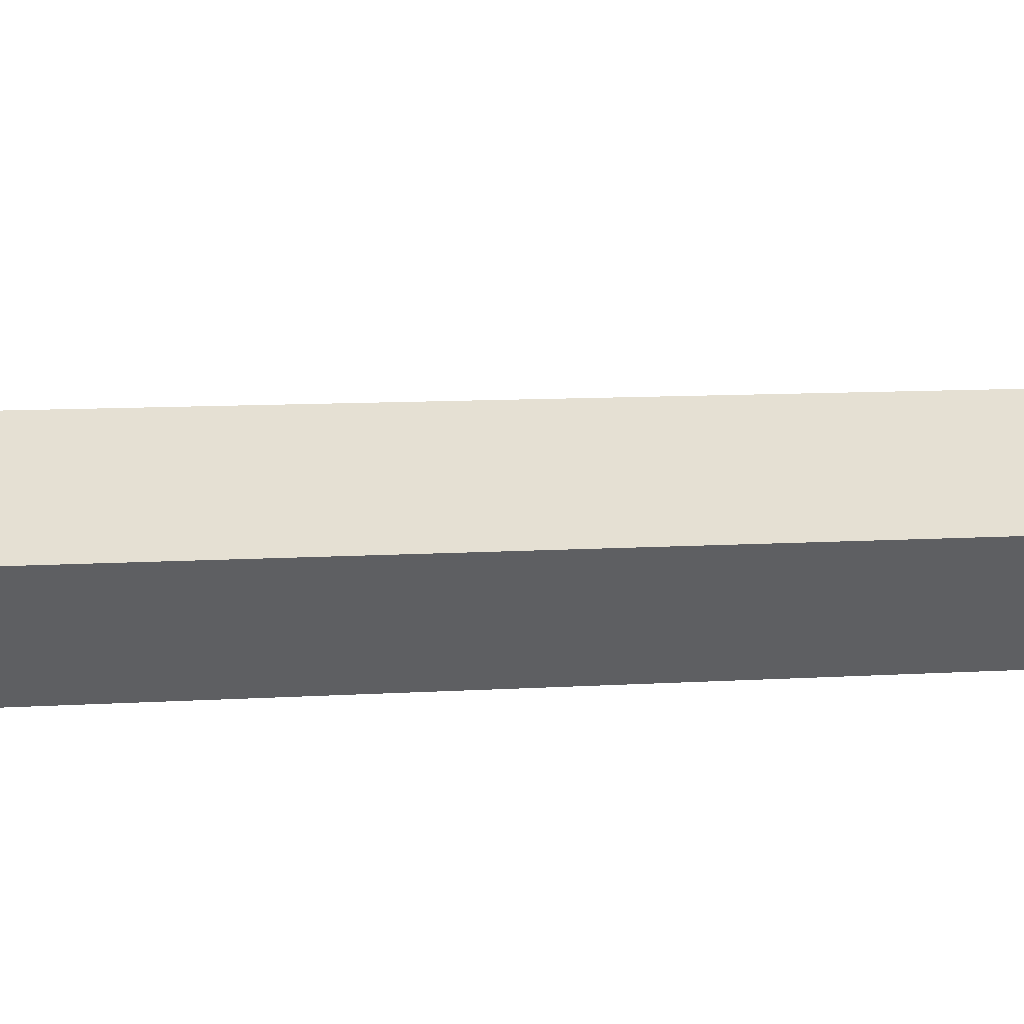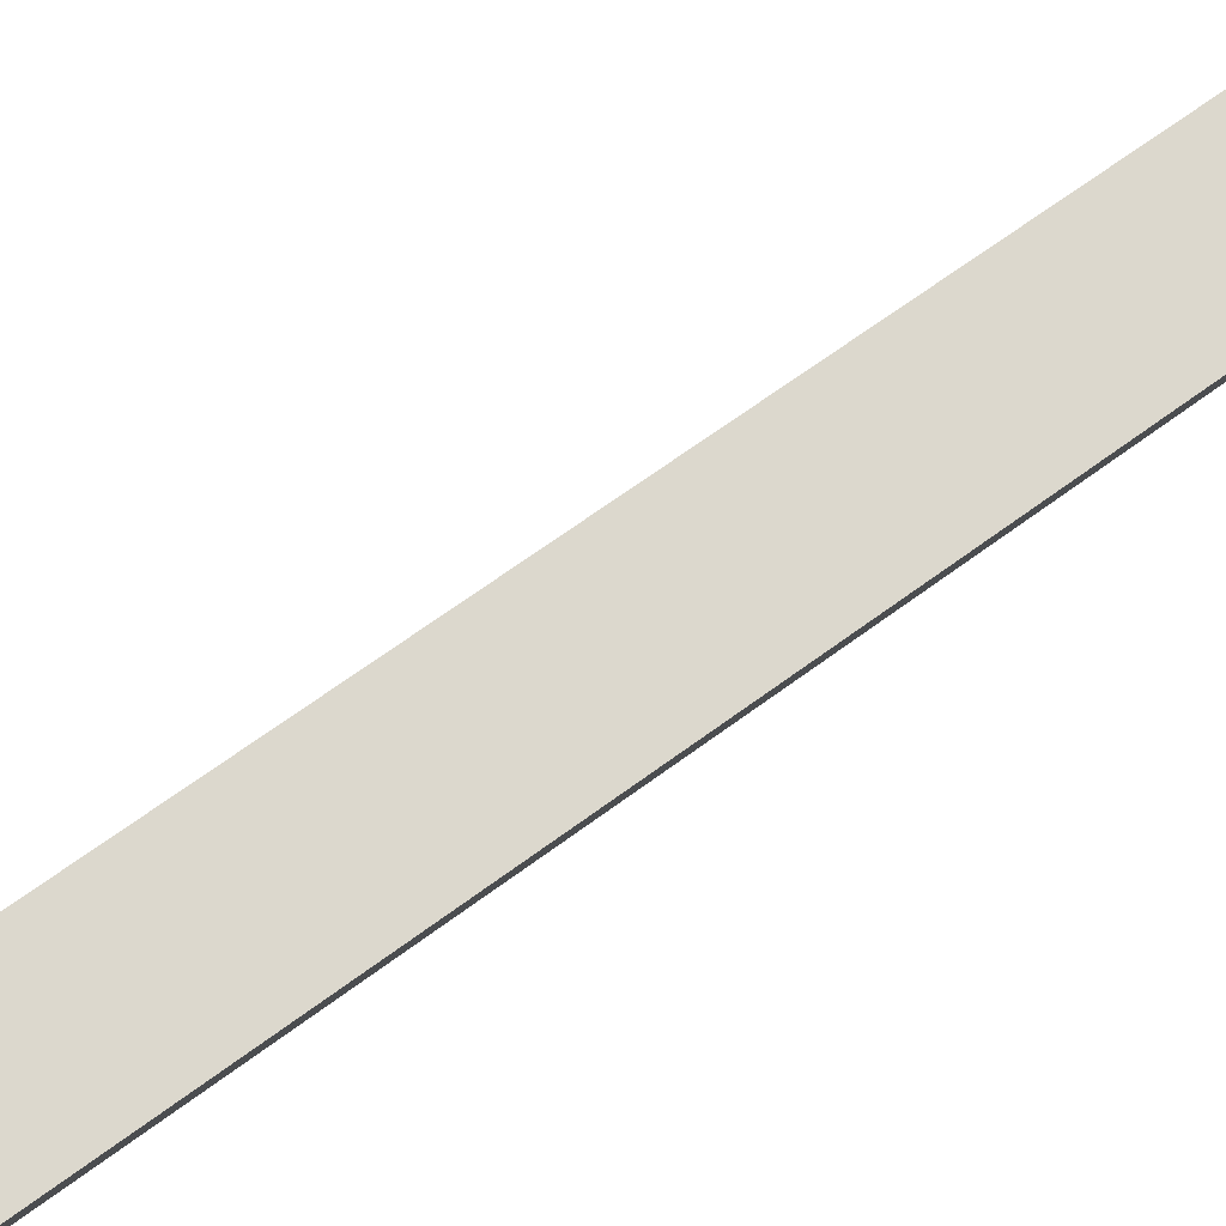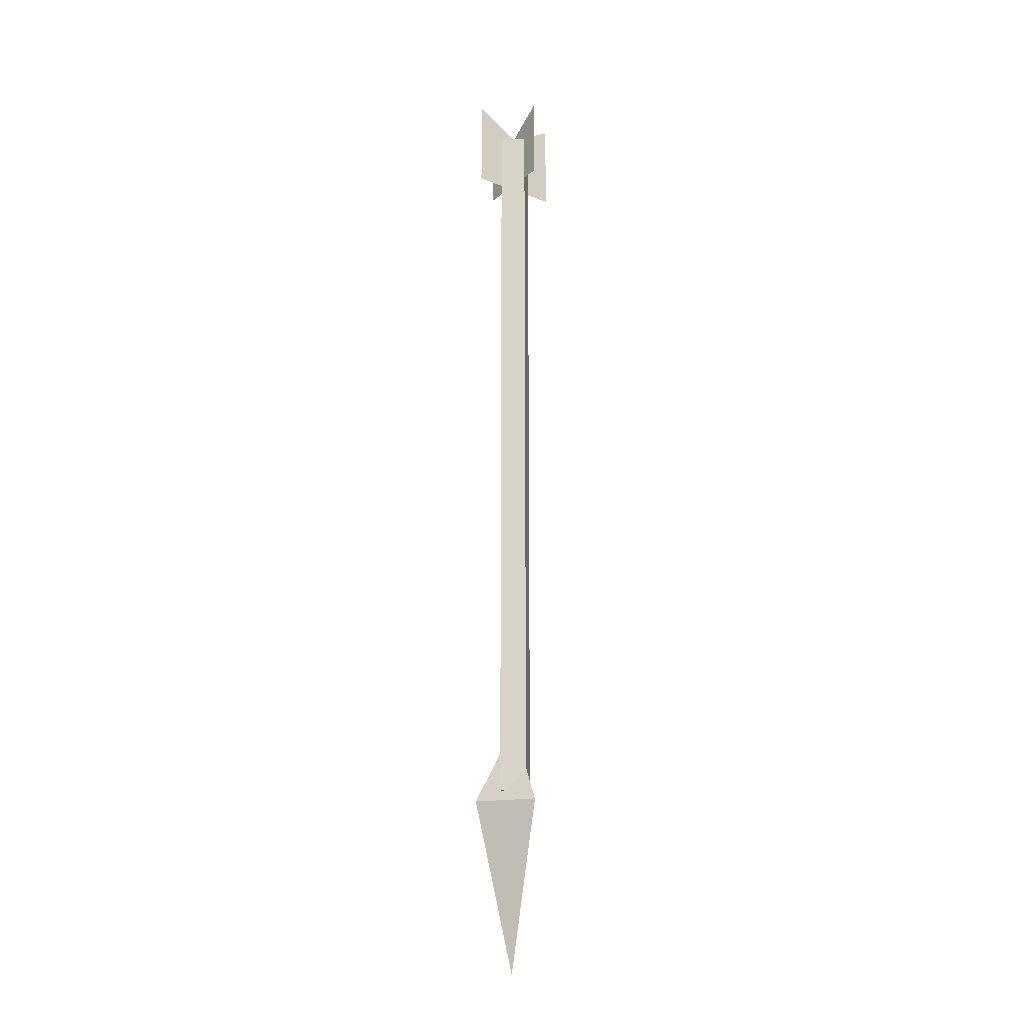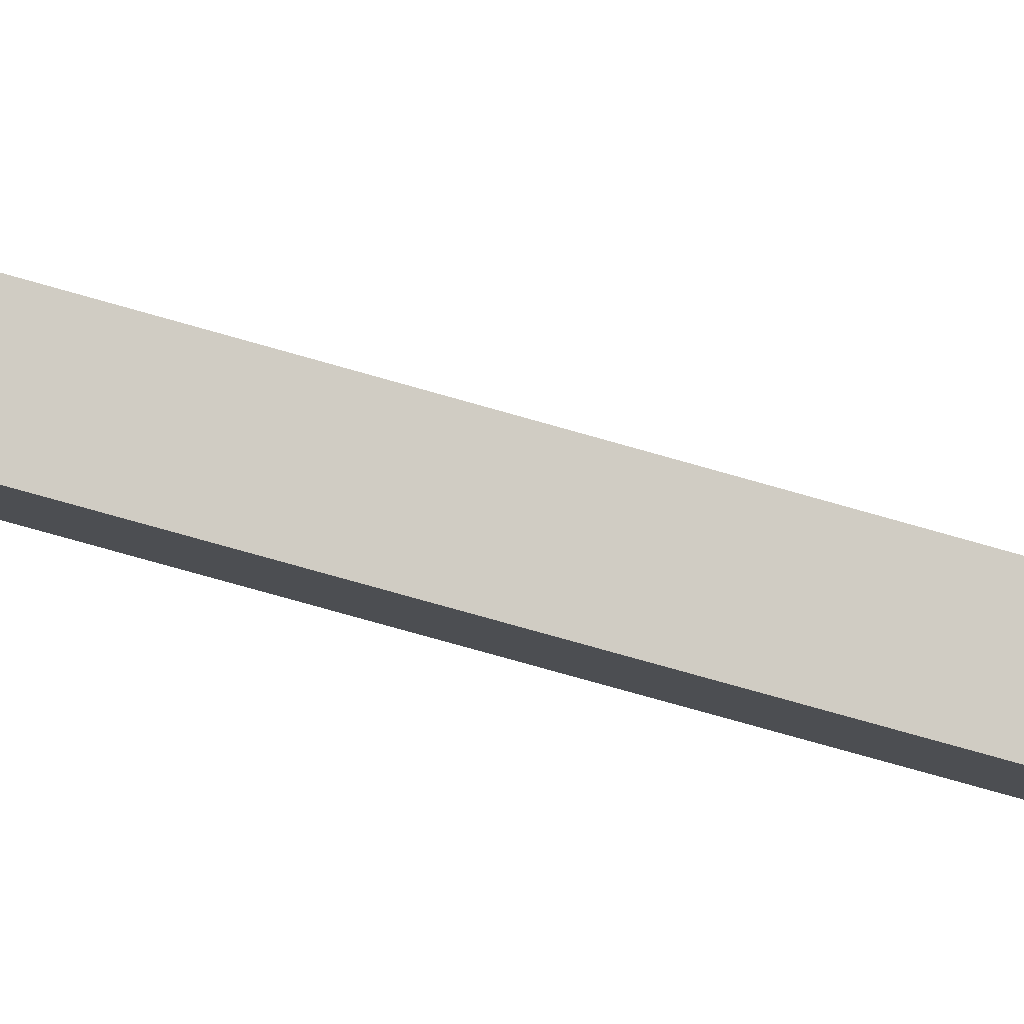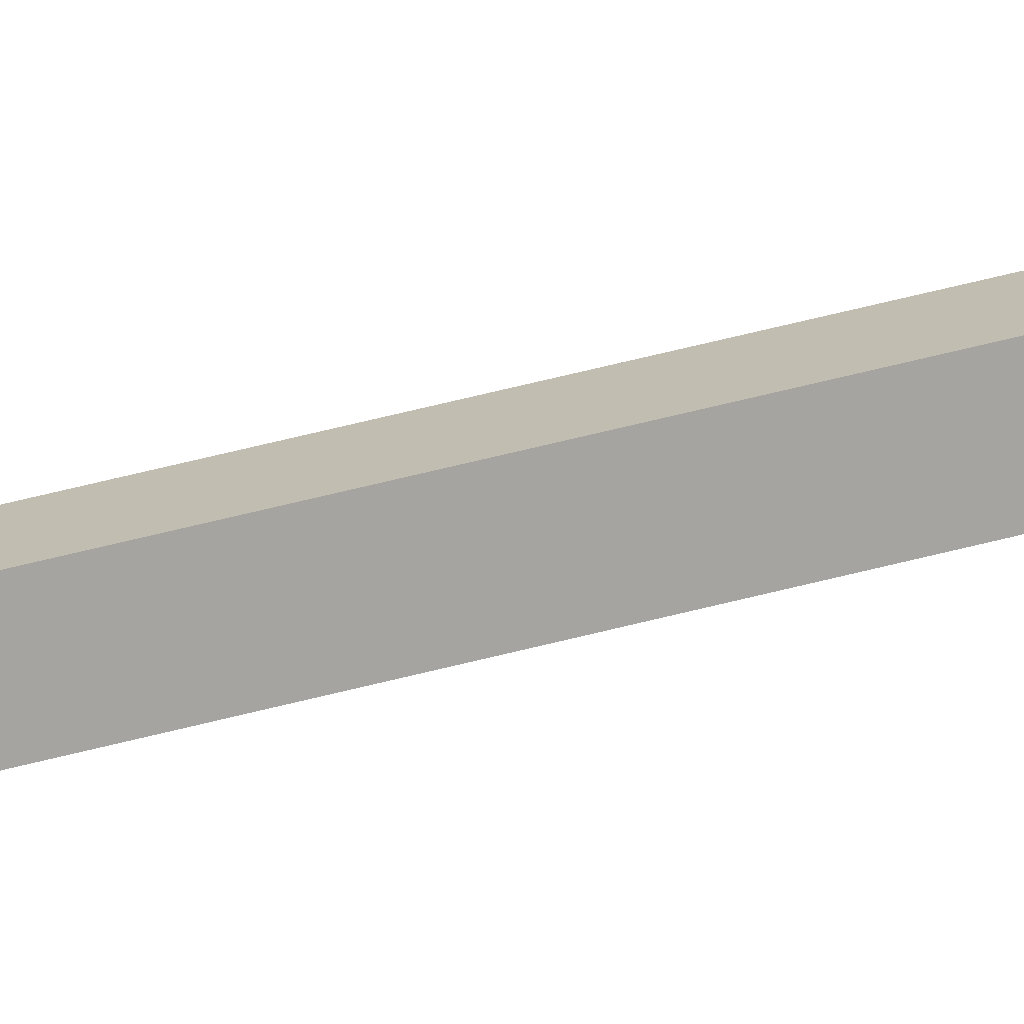
<metadata>
{"format":"obj","ext":"obj","renderer":"f3d","projection":"perspective","resolution":1024,"background":"white","views":[{"elev":2.0,"azim":51.9,"up":"+Y"},{"elev":27.4,"azim":34.1,"up":"+Y"},{"elev":-19.2,"azim":-35.9,"up":"+Z"},{"elev":-53.5,"azim":-108.9,"up":"+Y"},{"elev":62.7,"azim":-104.5,"up":"+Y"}]}
</metadata>
<code>
o Plane
v 0.06026 0.171 1.233
v -0.3564 0.171 1.233
v -0.3564 0.171 1.649
v -0.1481 0.171 1.529
v 0.06026 0.171 1.649
v -0.1449 -0.004232 1.271
v -0.1344 0.3825 1.271
v -0.1344 0.3825 1.658
v -0.1397 0.1891 1.537
v -0.1449 -0.004232 1.658
v -0.05783 0.1702 -1.131
v -0.05783 0.1702 -1.481
v -0.1434 0.08468 -1.481
v -0.1434 0.08468 -1.131
v -0.1434 0.2558 -1.131
v -0.1434 0.2558 -1.481
v -0.229 0.1702 -1.131
v -0.229 0.1702 -1.481
v -0.1434 0.0164 -1.985
v -0.1434 0.1975 -2.758
v 0.006124 0.2753 -1.979
v -0.2929 0.2753 -1.979
v -0.1434 0.0164 -1.985
v -0.2929 0.2753 -1.979
v -0.1434 0.132 -1.729
v -0.1873 0.2081 -1.727
v 0.006124 0.2753 -1.979
v -0.0995 0.2081 -1.727
v -0.1434 0.08468 -1.936
v -0.229 0.1702 -1.936
v -0.1434 0.2558 -1.936
v -0.05783 0.1702 -1.936
v -0.229 0.1702 1.502
v -0.1434 0.2558 1.502
v -0.1434 0.1839 1.535
v -0.1571 0.1702 1.535
v -0.1434 0.08468 1.502
v -0.05783 0.1702 1.502
v -0.1434 0.1565 1.535
v -0.1297 0.1702 1.535
v 0.06026 0.171 1.233
v 0.06026 0.171 1.649
v -0.1481 0.171 1.529
v -0.3564 0.171 1.649
v -0.3564 0.171 1.233
v -0.1449 -0.004232 1.271
v -0.1449 -0.004232 1.658
v -0.1397 0.1891 1.537
v -0.1344 0.3825 1.658
v -0.1344 0.3825 1.271
f 13 18 30 29
f 18 16 31 30
f 30 31 32 29
f 16 12 32 31
f 12 13 29 32
f 33 36 35 34
f 37 33 17 14
f 33 34 15 17
f 34 38 11 15
f 38 37 14 11
f 39 40 35 36
f 37 39 36 33
f 34 35 40 38
f 38 40 39 37
f 41 45 44 43 42
f 46 50 49 48 47
f 45 2 3 44
f 49 8 9 48
f 50 7 8 49
f 43 4 5 42
f 42 5 1 41
f 48 9 10 47
f 47 10 6 46
f 41 1 2 45
f 44 3 4 43
f 46 6 7 50
f 1 5 4 3 2
f 6 10 9 8 7
f 11 14 13 12
f 15 11 12 16
f 17 15 16 18
f 14 17 18 13
f 19 21 20
f 21 22 20
f 22 19 20
f 22 24 23 19
f 24 26 25 23
f 21 27 24 22
f 19 23 27 21
f 25 26 28
f 27 28 26 24
f 23 25 28 27

</code>
